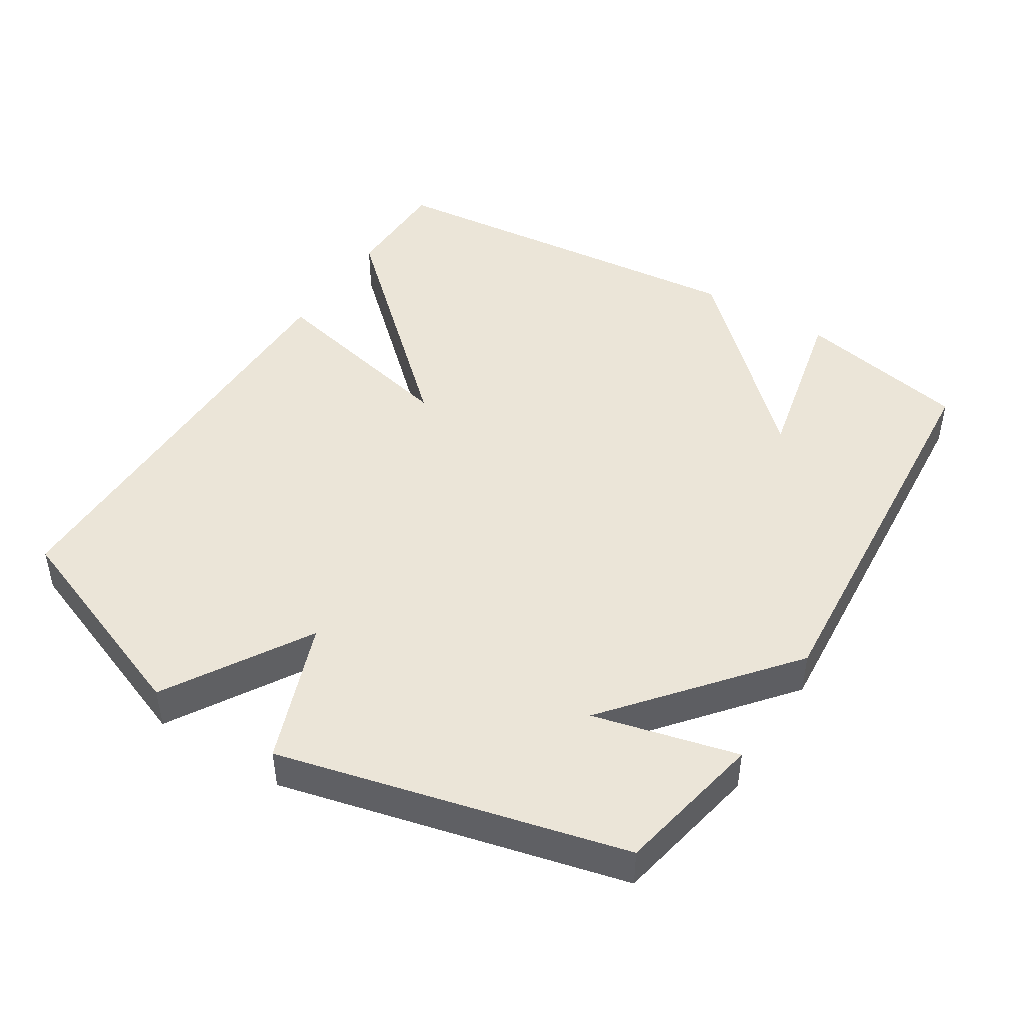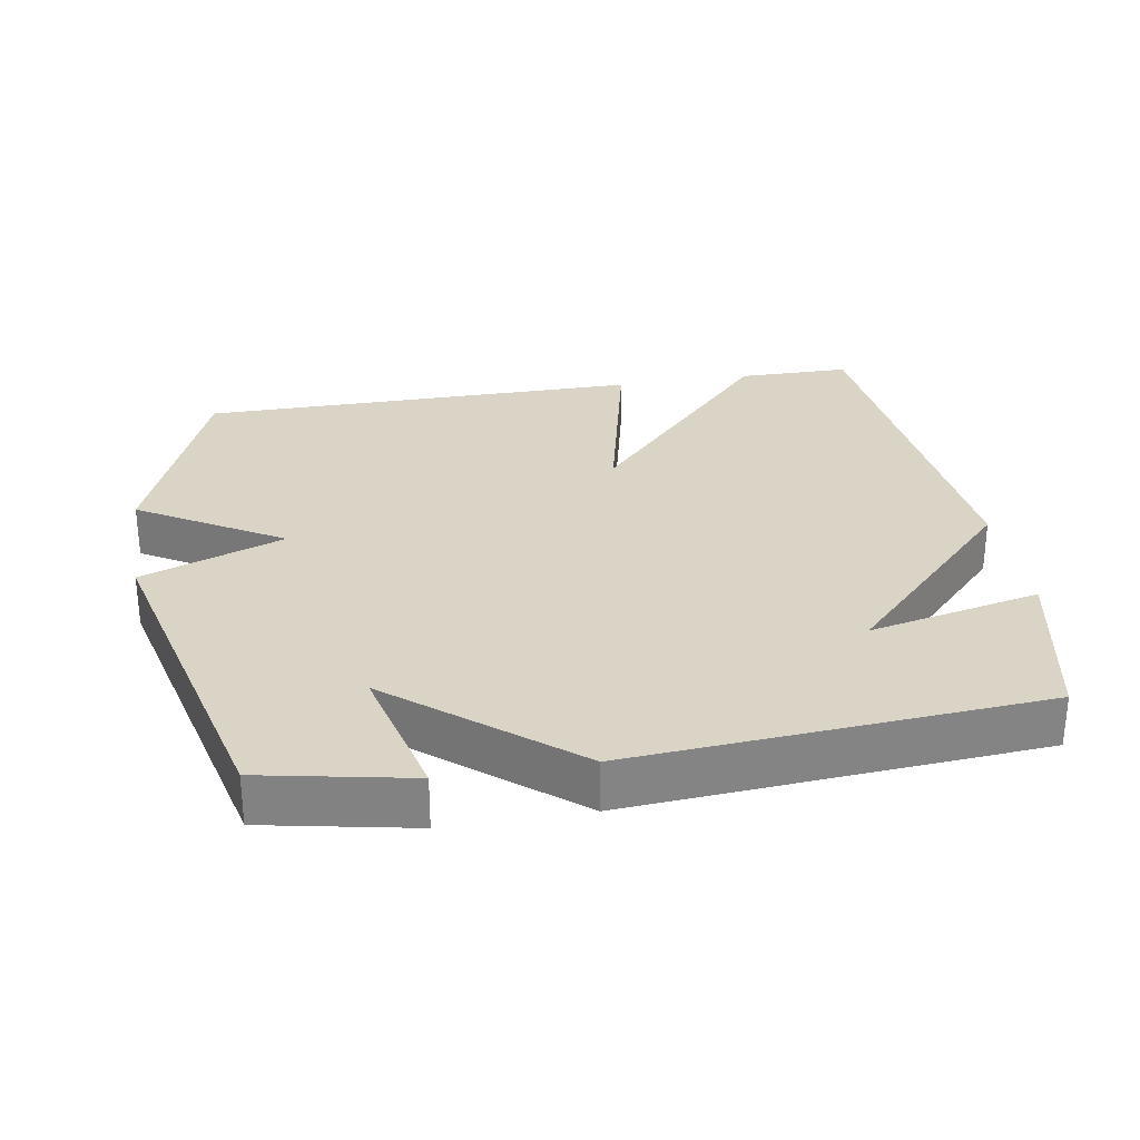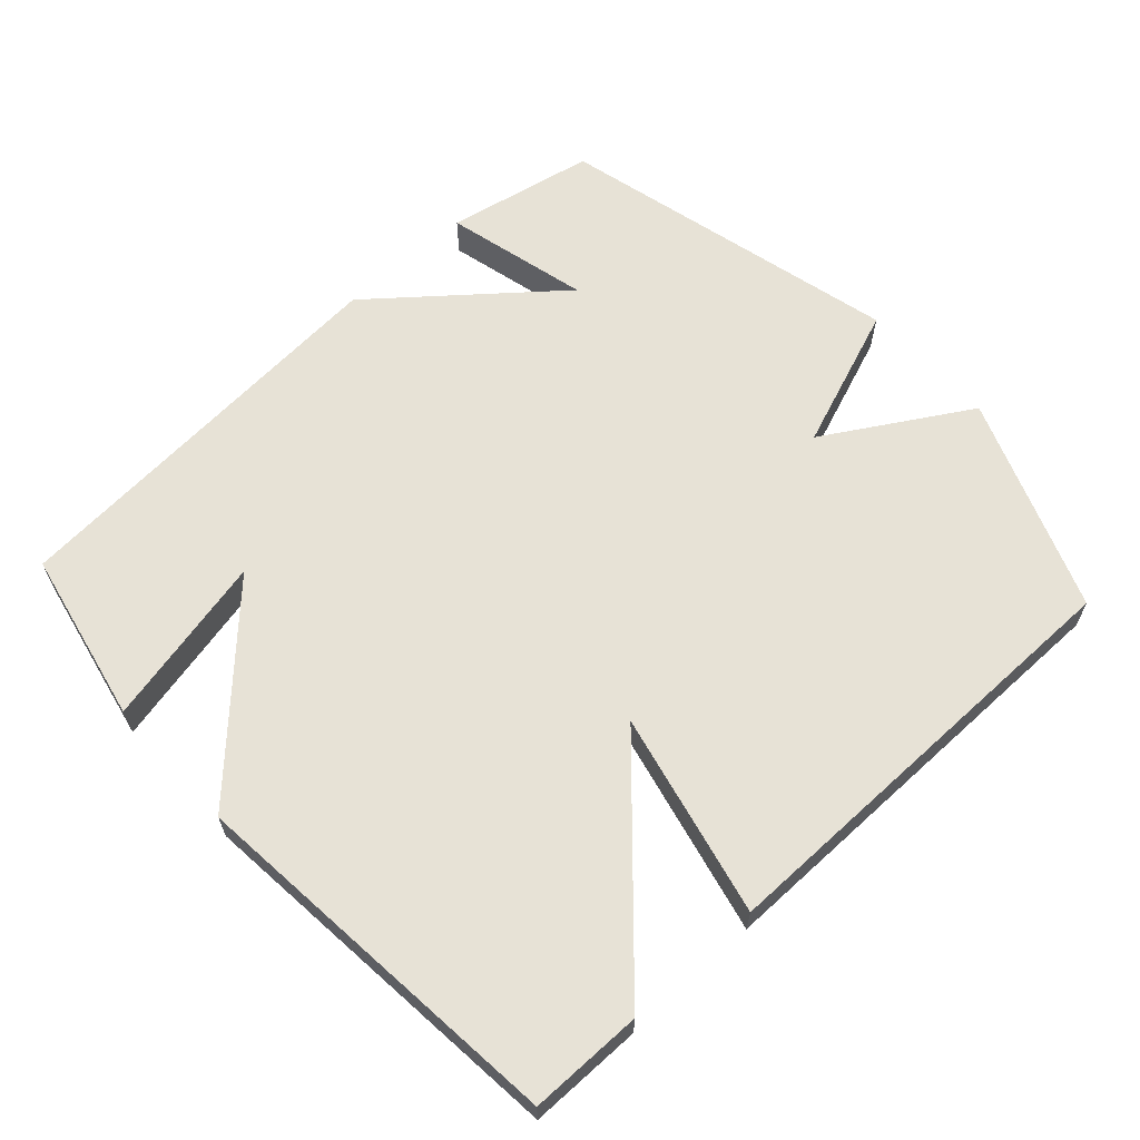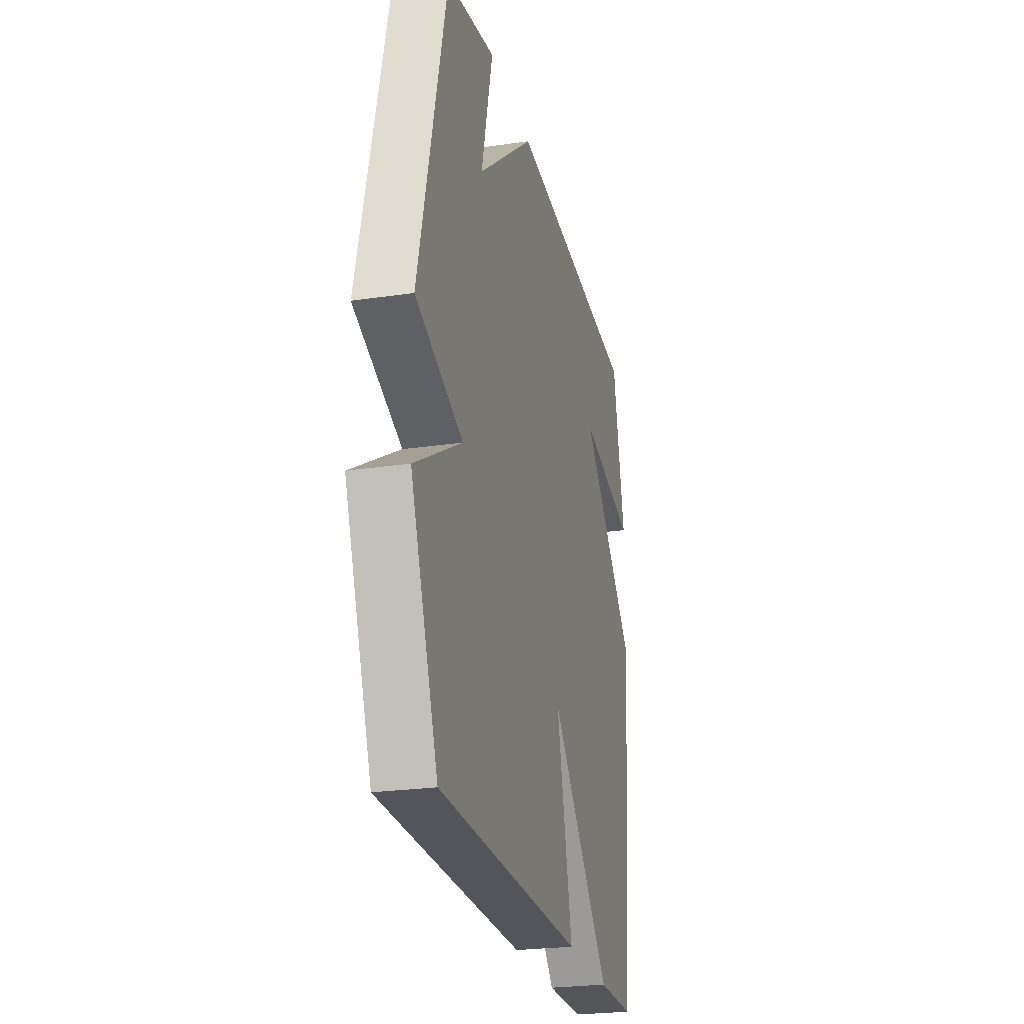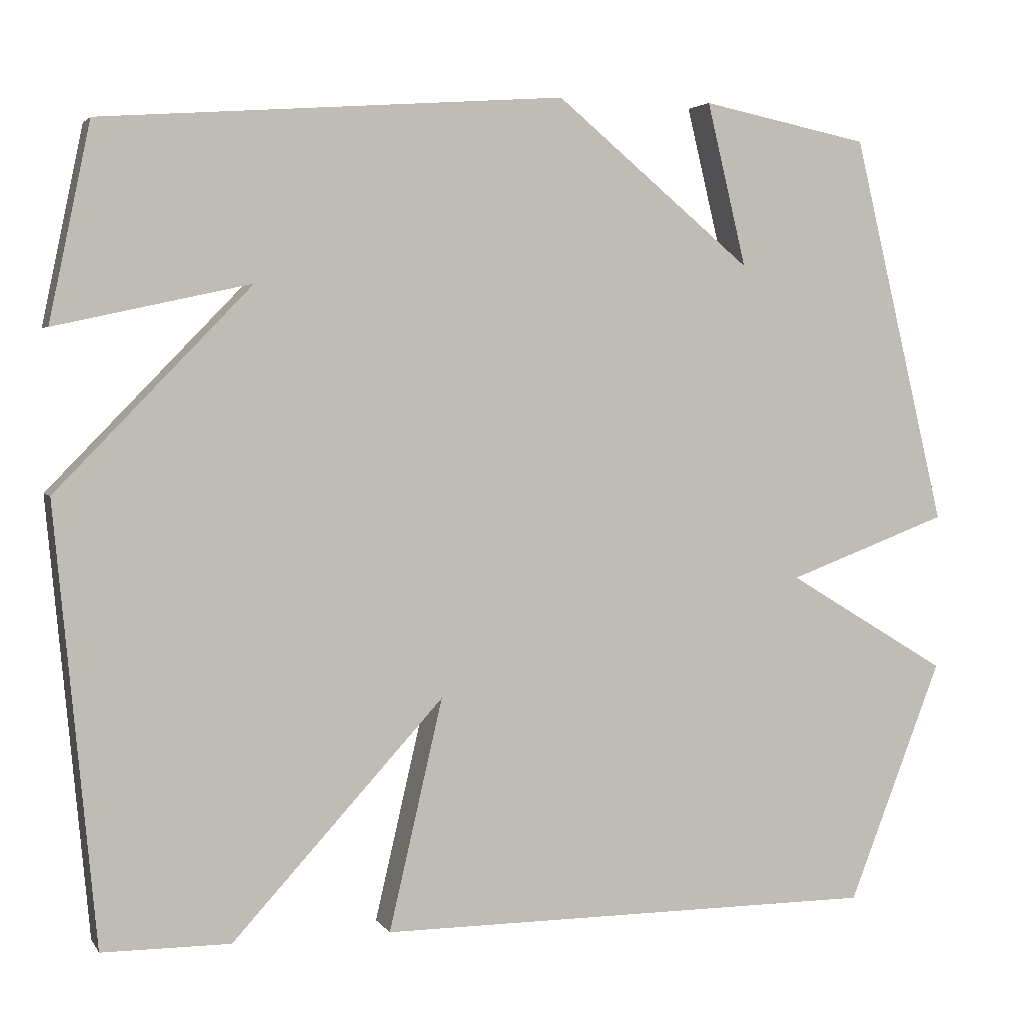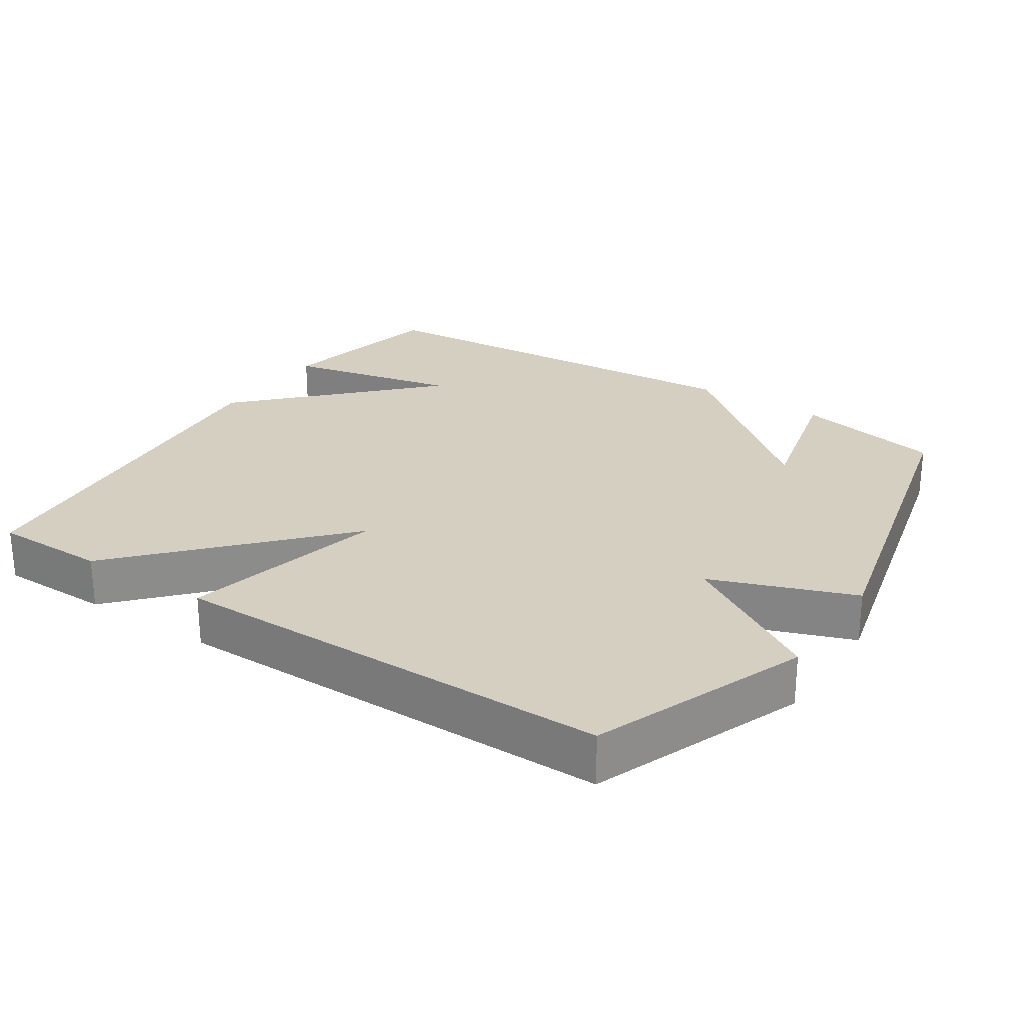
<metadata>
{"format":"obj","ext":"obj","renderer":"f3d","projection":"perspective","resolution":1024,"background":"white","views":[{"elev":45.6,"azim":-58.1,"up":"+Y"},{"elev":28.9,"azim":-9.7,"up":"+Y"},{"elev":63.2,"azim":137.4,"up":"+Y"},{"elev":-25.0,"azim":-76.5,"up":"+Z"},{"elev":3.3,"azim":162.4,"up":"+Z"},{"elev":25.9,"azim":-146.6,"up":"+Y"}]}
</metadata>
<code>
v 0.5 0.07 0.5
v 0.552 0.07 0.252
v 0.305 0.07 0.306
v 0.552 0.07 0.052
v 0.5 0.07 -0.5
v 0.338 0.07 -0.501
v 0.07 0.07 -0.209
v 0.138 0.07 -0.501
v -0.5 0.07 -0.5
v -0.619 0.07 -0.194
v -0.414 0.07 -0.07
v -0.619 0.07 0.006
v -0.5 0.07 0.5
v -0.287 0.07 0.543
v -0.337 0.07 0.336
v -0.087 0.07 0.543
v 0.5 0 0.5
v 0.552 0 0.252
v 0.305 0 0.306
v 0.552 0 0.052
v 0.5 0 -0.5
v 0.338 0 -0.501
v 0.07 0 -0.209
v 0.138 0 -0.501
v -0.5 0 -0.5
v -0.619 0 -0.194
v -0.414 0 -0.07
v -0.619 0 0.006
v -0.5 0 0.5
v -0.287 0 0.543
v -0.337 0 0.336
v -0.087 0 0.543
f 15 16 1
f 12 13 14 15
f 11 12 15 1
f 9 10 11
f 8 9 11
f 7 8 11
f 5 6 7
f 4 5 7
f 3 4 7
f 3 7 11
f 1 2 3
f 1 3 11
f 17 32 31
f 31 30 29 28
f 17 31 28 27
f 27 26 25
f 27 25 24
f 27 24 23
f 23 22 21
f 23 21 20
f 23 20 19
f 27 23 19
f 19 18 17
f 27 19 17
f 1 17 18 2
f 2 18 19 3
f 3 19 20 4
f 4 20 21 5
f 5 21 22 6
f 6 22 23 7
f 7 23 24 8
f 8 24 25 9
f 9 25 26 10
f 10 26 27 11
f 11 27 28 12
f 12 28 29 13
f 13 29 30 14
f 14 30 31 15
f 15 31 32 16
f 16 32 17 1

</code>
